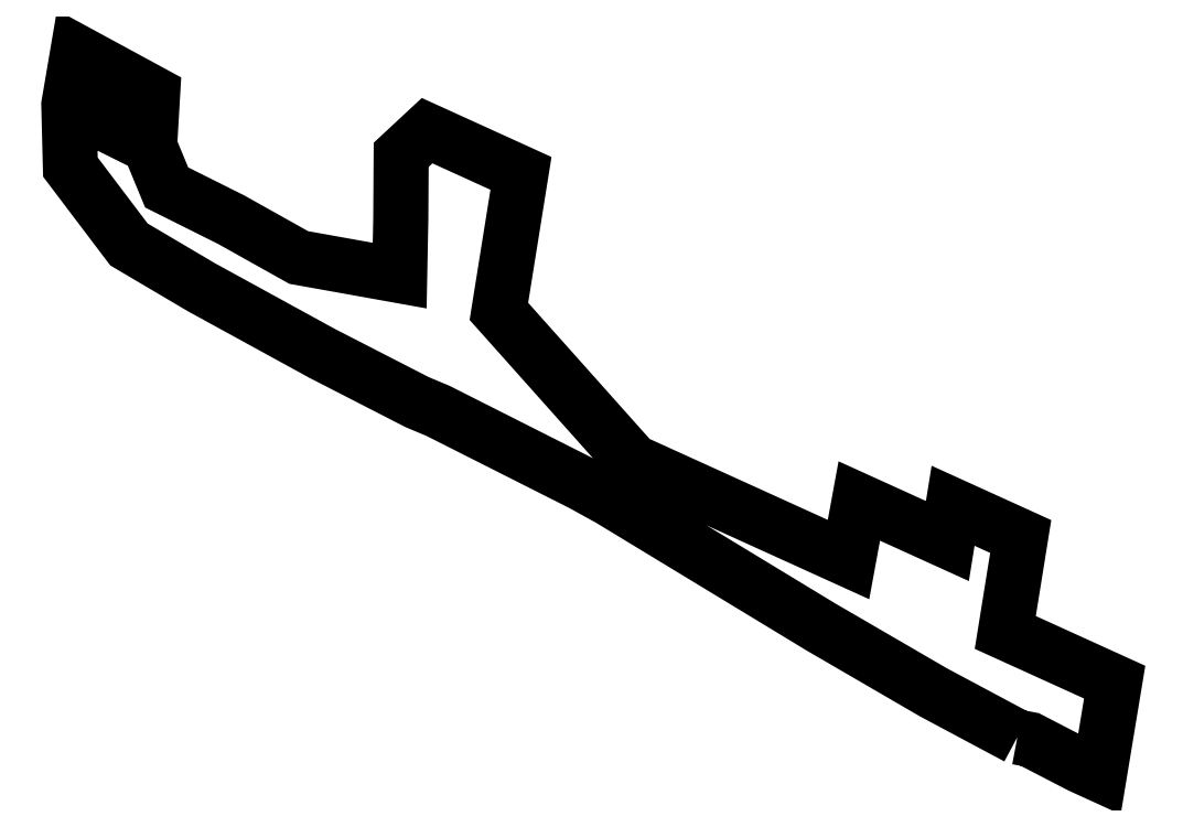
<metadata>
{"format":"dxf","ext":"dxf","renderer":"ezdxf+matplotlib","layout":"modelspace","background":"white","min_lineweight":24,"dpi":150}
</metadata>
<code>
0
SECTION
2
ENTITIES
0
POLYLINE
8
0
66
1
70
8
0
VERTEX
8
0
10
2.573e+05
20
3.864e+05
30
178.3
70
32
0
VERTEX
8
0
10
2.573e+05
20
3.864e+05
30
177.4
70
32
0
VERTEX
8
0
10
2.573e+05
20
3.864e+05
30
173.3
70
32
0
VERTEX
8
0
10
2.572e+05
20
3.865e+05
30
162.5
70
32
0
VERTEX
8
0
10
2.572e+05
20
3.865e+05
30
162
70
32
0
VERTEX
8
0
10
2.572e+05
20
3.865e+05
30
162.8
70
32
0
VERTEX
8
0
10
2.572e+05
20
3.865e+05
30
163.9
70
32
0
VERTEX
8
0
10
2.571e+05
20
3.865e+05
30
163.9
70
32
0
VERTEX
8
0
10
2.571e+05
20
3.865e+05
30
161.7
70
32
0
VERTEX
8
0
10
2.571e+05
20
3.866e+05
30
158.7
70
32
0
VERTEX
8
0
10
2.57e+05
20
3.866e+05
30
132.5
70
32
0
VERTEX
8
0
10
2.57e+05
20
3.866e+05
30
98.37
70
32
0
VERTEX
8
0
10
2.571e+05
20
3.866e+05
30
67.01
70
32
0
VERTEX
8
0
10
2.571e+05
20
3.866e+05
30
68.16
70
32
0
VERTEX
8
0
10
2.571e+05
20
3.866e+05
30
78.28
70
32
0
VERTEX
8
0
10
2.571e+05
20
3.866e+05
30
78.82
70
32
0
VERTEX
8
0
10
2.571e+05
20
3.866e+05
30
78.54
70
32
0
VERTEX
8
0
10
2.571e+05
20
3.866e+05
30
98.58
70
32
0
VERTEX
8
0
10
2.571e+05
20
3.866e+05
30
98.12
70
32
0
VERTEX
8
0
10
2.571e+05
20
3.866e+05
30
116.3
70
32
0
VERTEX
8
0
10
2.571e+05
20
3.866e+05
30
115.8
70
32
0
VERTEX
8
0
10
2.571e+05
20
3.866e+05
30
117.5
70
32
0
VERTEX
8
0
10
2.572e+05
20
3.865e+05
30
98.71
70
32
0
VERTEX
8
0
10
2.572e+05
20
3.866e+05
30
66.52
70
32
0
VERTEX
8
0
10
2.572e+05
20
3.866e+05
30
31.31
70
32
0
VERTEX
8
0
10
2.572e+05
20
3.866e+05
30
10.52
70
32
0
VERTEX
8
0
10
2.572e+05
20
3.866e+05
30
7.418
70
32
0
VERTEX
8
0
10
2.572e+05
20
3.865e+05
30
90.21
70
32
0
VERTEX
8
0
10
2.572e+05
20
3.865e+05
30
135.3
70
32
0
VERTEX
8
0
10
2.573e+05
20
3.865e+05
30
128
70
32
0
VERTEX
8
0
10
2.573e+05
20
3.865e+05
30
92.48
70
32
0
VERTEX
8
0
10
2.573e+05
20
3.865e+05
30
89.52
70
32
0
VERTEX
8
0
10
2.573e+05
20
3.865e+05
30
68.35
70
32
0
VERTEX
8
0
10
2.573e+05
20
3.865e+05
30
66.08
70
32
0
VERTEX
8
0
10
2.573e+05
20
3.864e+05
30
123.7
70
32
0
VERTEX
8
0
10
2.574e+05
20
3.864e+05
30
120
70
32
0
VERTEX
8
0
10
2.574e+05
20
3.864e+05
30
175.5
70
32
0
VERTEX
8
0
10
2.574e+05
20
3.864e+05
30
176.1
70
32
0
VERTEX
8
0
10
2.573e+05
20
3.864e+05
30
176
70
32
0
VERTEX
8
0
10
2.573e+05
20
3.864e+05
30
178.3
70
32
0
SEQEND
0
ENDSEC
0
EOF

</code>
